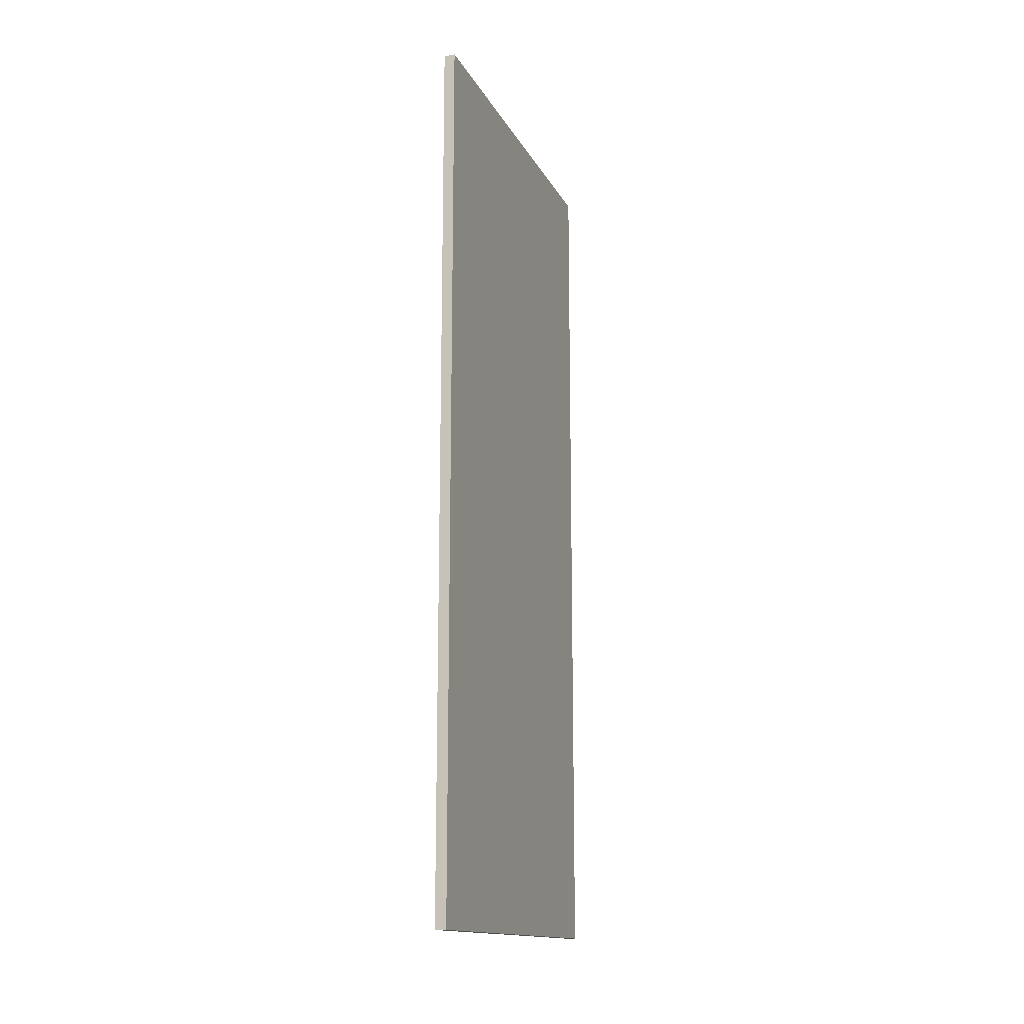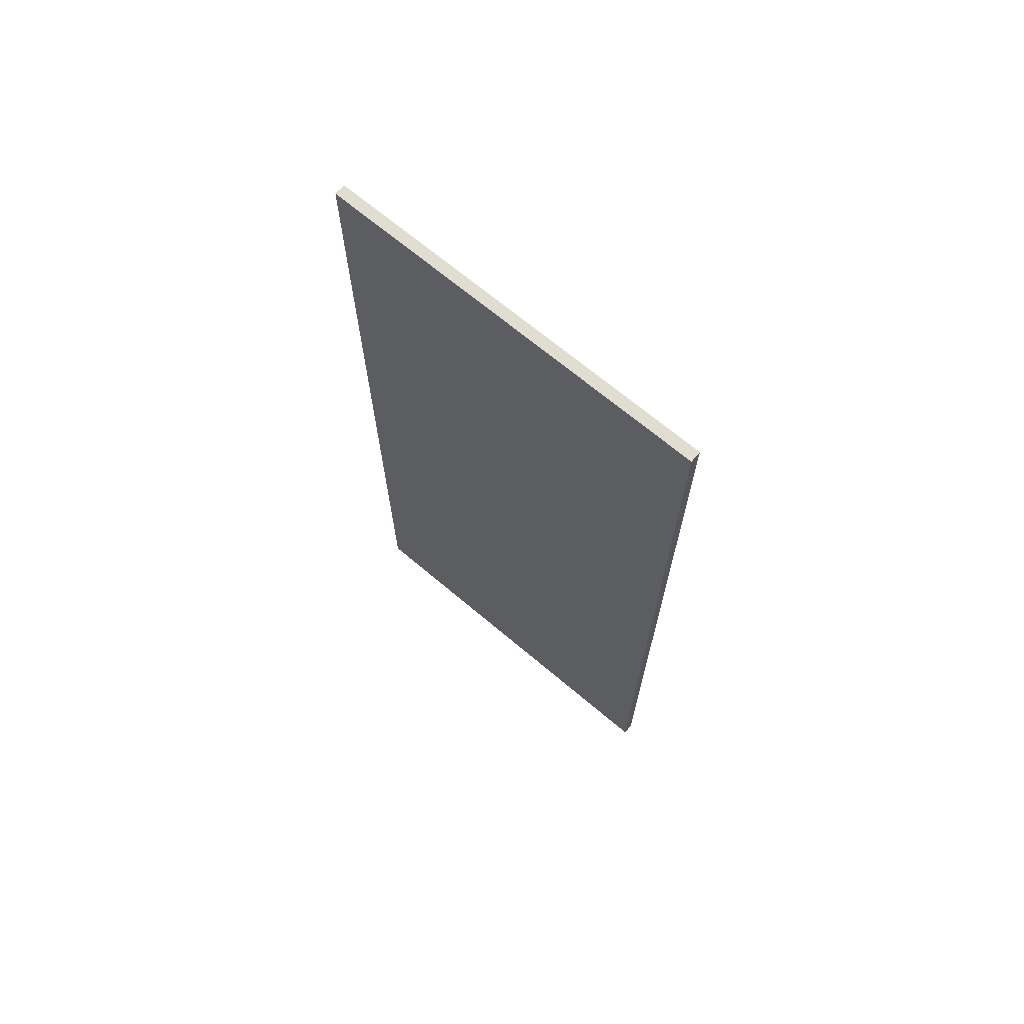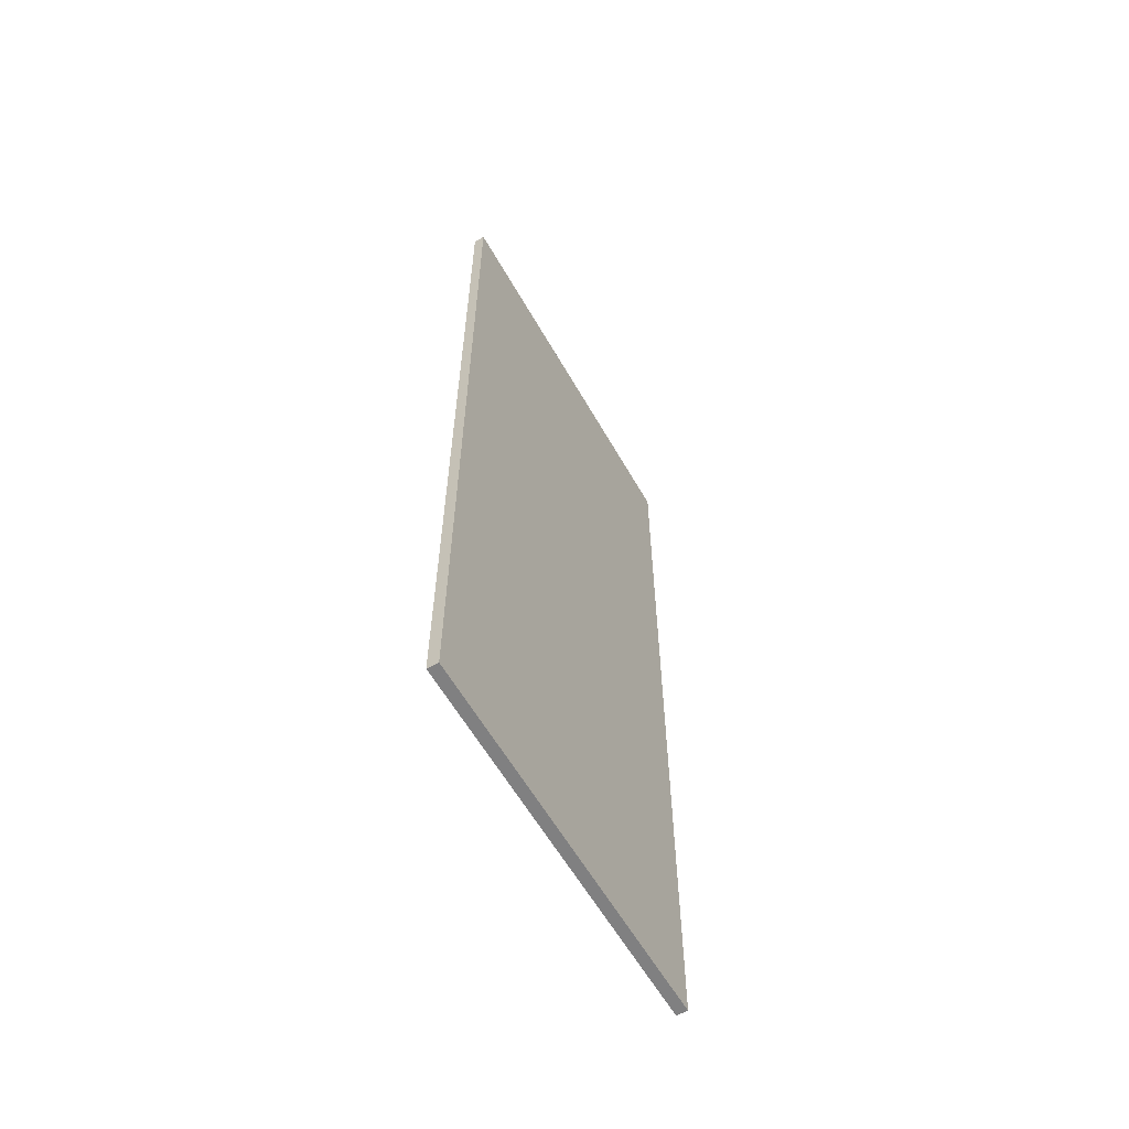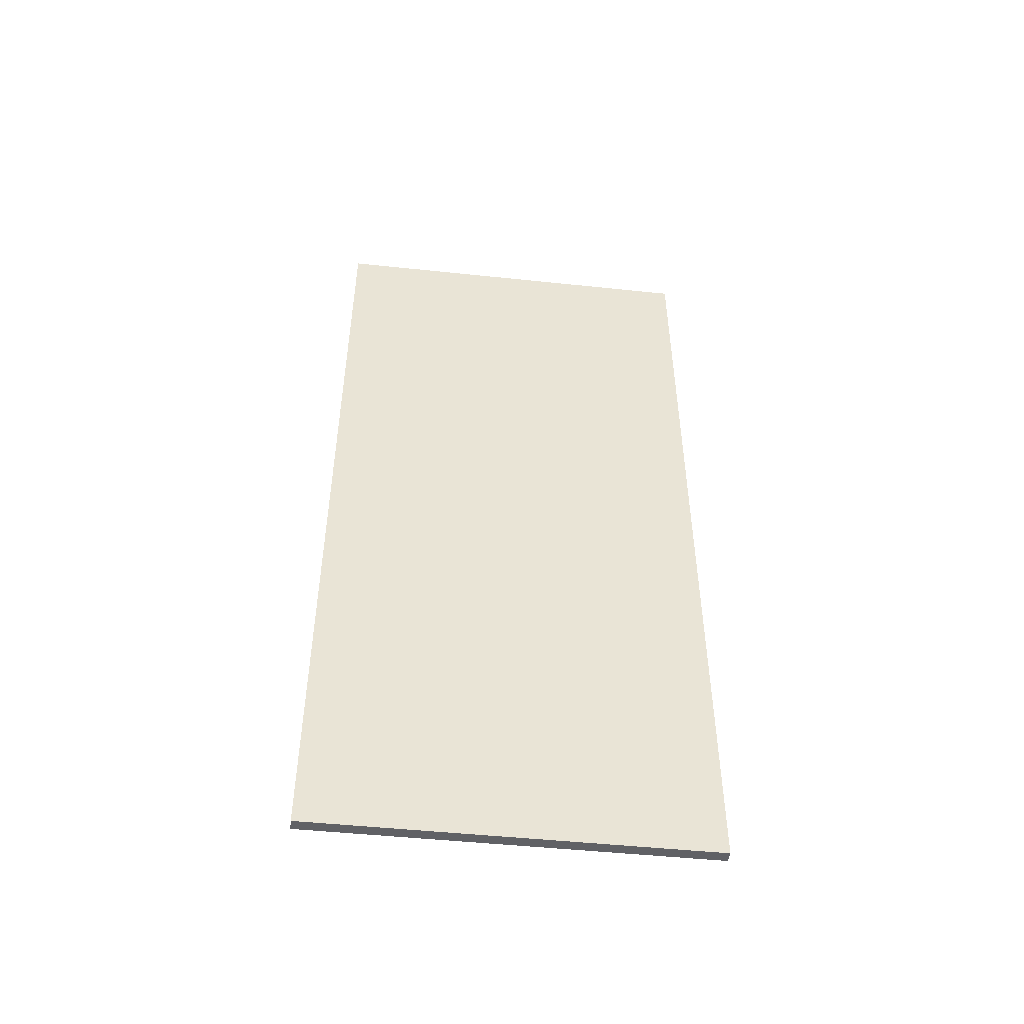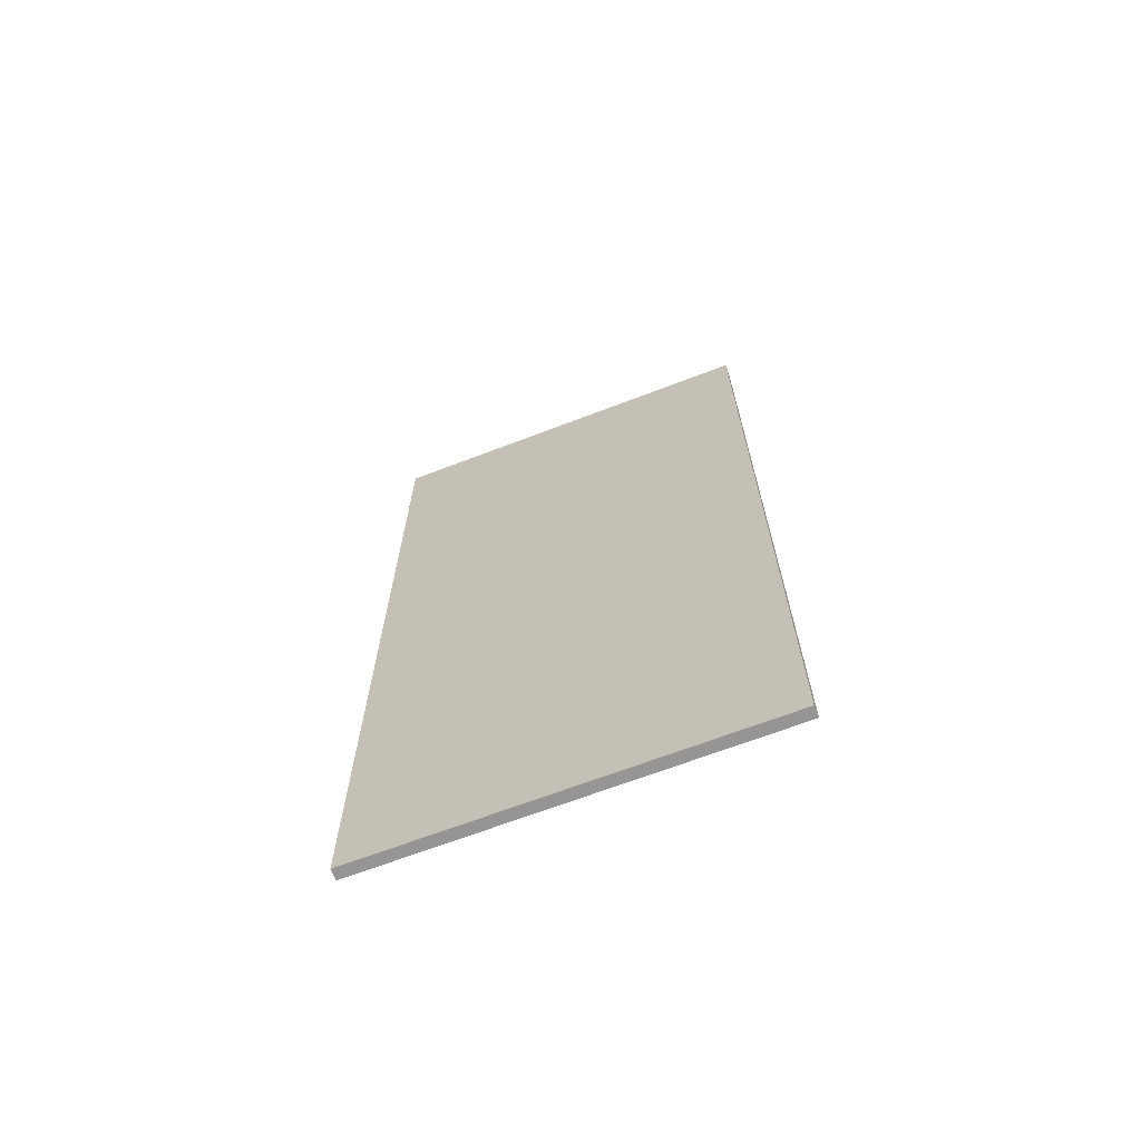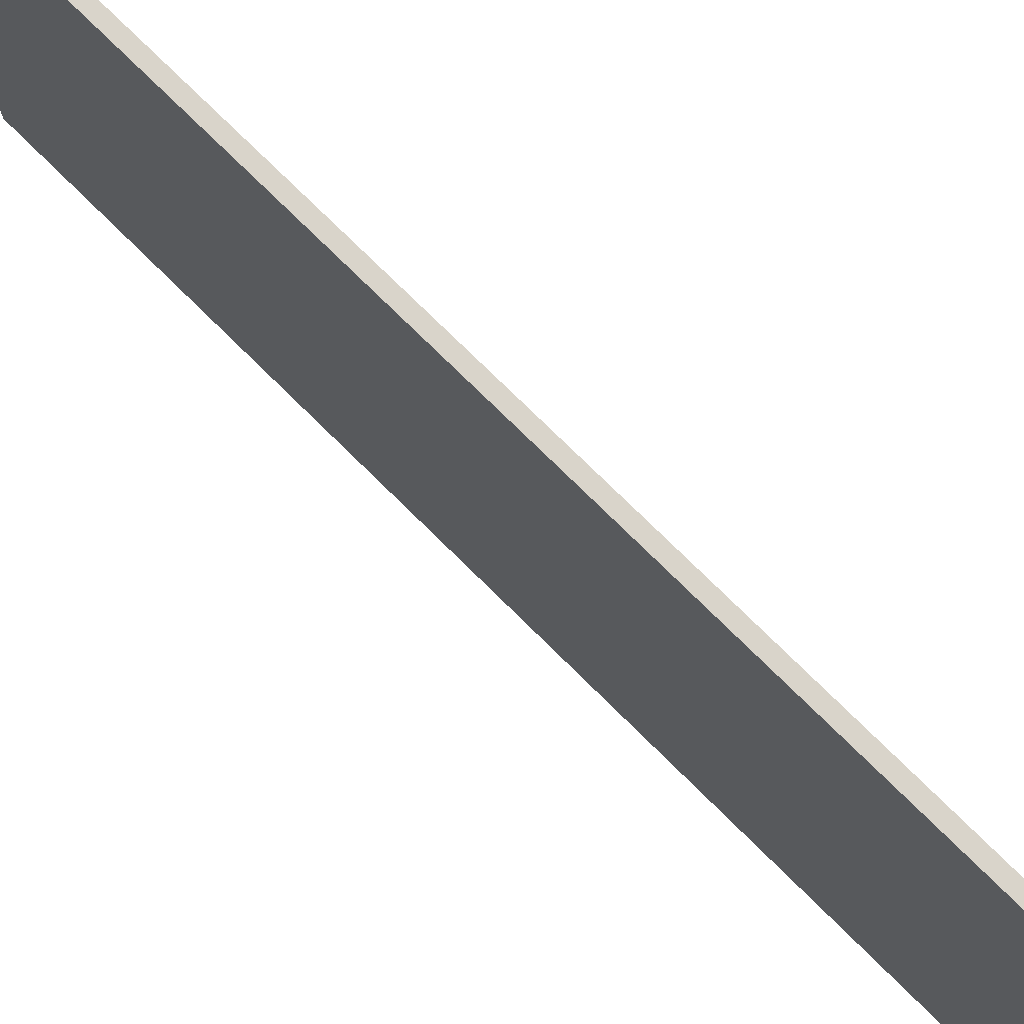
<metadata>
{"format":"obj","ext":"obj","renderer":"f3d","projection":"perspective","resolution":1024,"background":"white","views":[{"elev":-15.0,"azim":19.4,"up":"+Z"},{"elev":68.5,"azim":130.2,"up":"+Z"},{"elev":-60.0,"azim":-150.4,"up":"+Z"},{"elev":-48.8,"azim":83.3,"up":"+Z"},{"elev":-67.5,"azim":-69.0,"up":"+Z"},{"elev":74.8,"azim":-45.2,"up":"+Y"}]}
</metadata>
<code>
v 354.7 52.9 -173.5
v 354.7 75 -173.5
v 355.4 52.9 -173.5
v 354.7 52.9 -123.5
v 355.4 75 -173.5
v 354.7 75 -123.5
v 355.4 52.9 -123.5
v 355.4 75 -123.5
f 1 2 5
f 1 5 3
f 1 3 7
f 1 7 4
f 1 4 6
f 1 6 2
f 2 6 8
f 2 8 5
f 3 5 8
f 3 8 7
f 4 7 8
f 4 8 6

</code>
